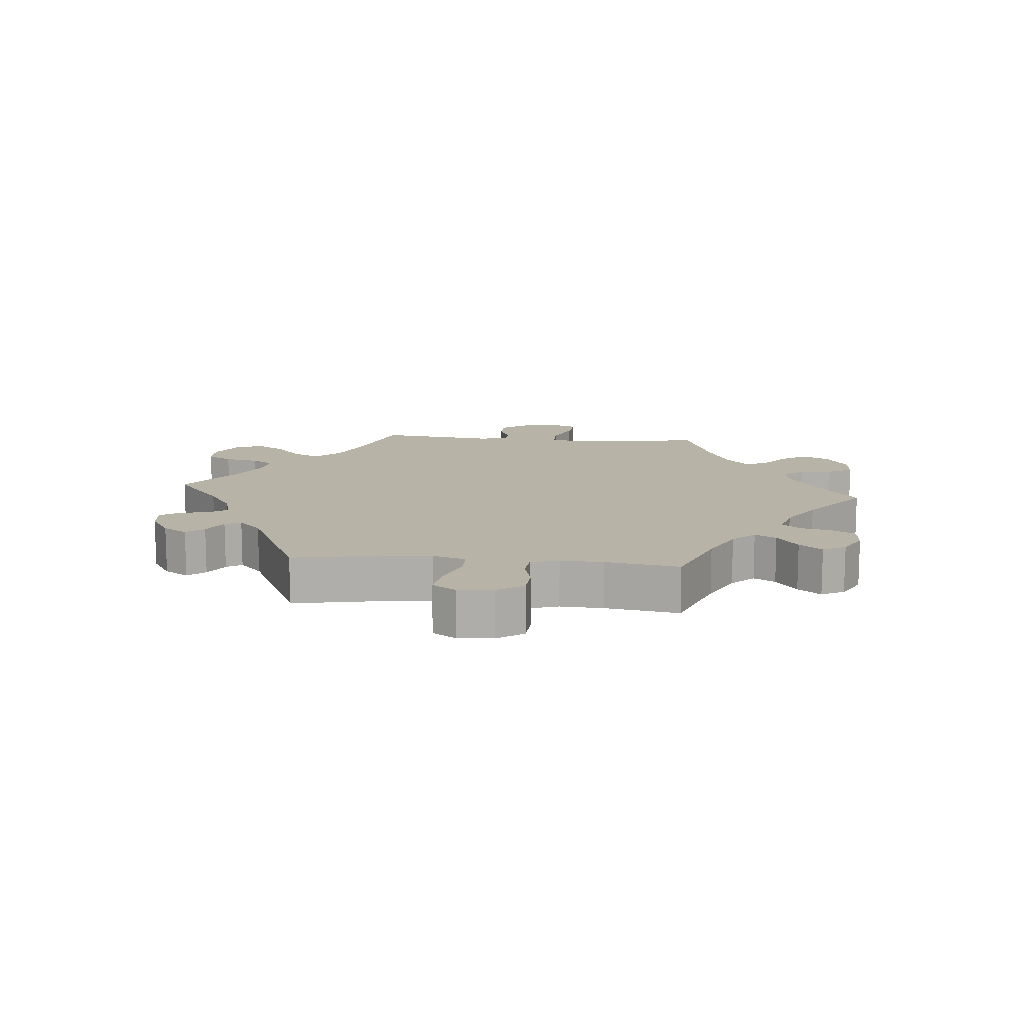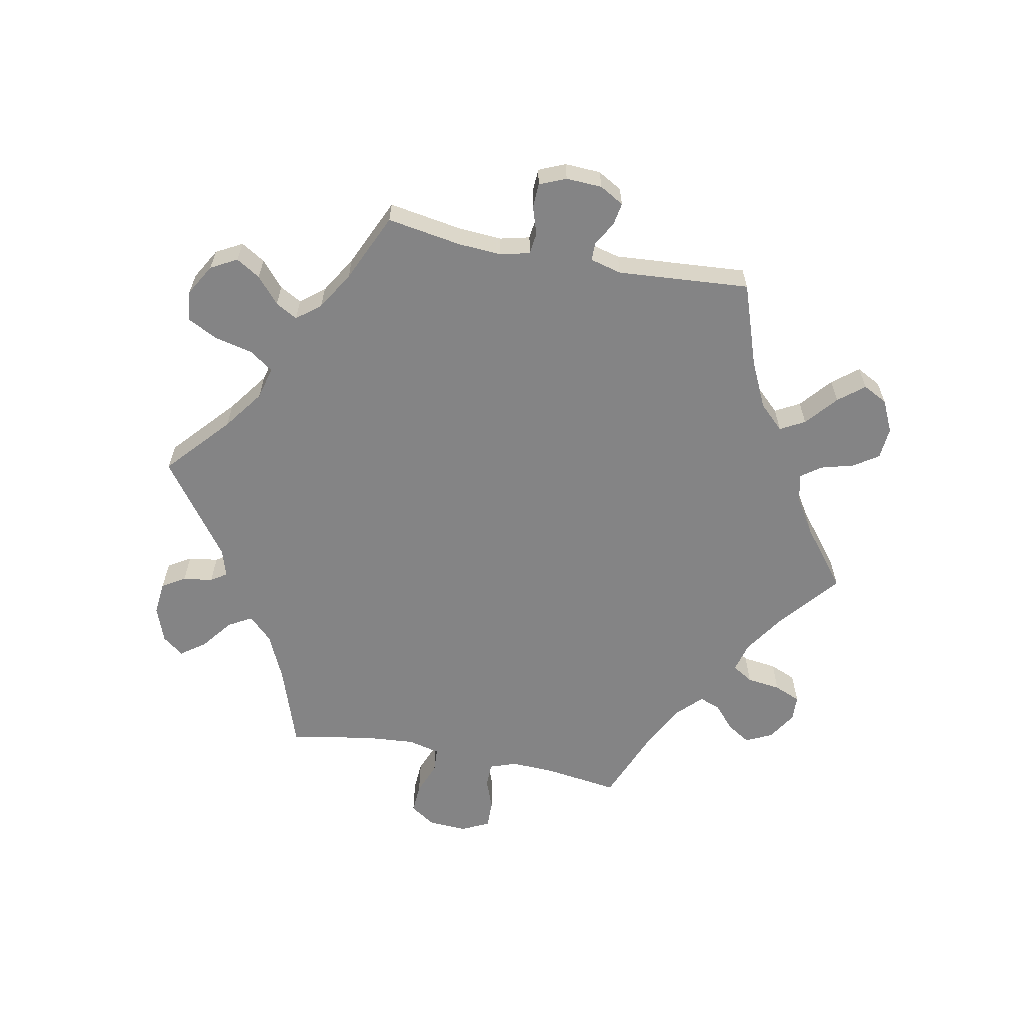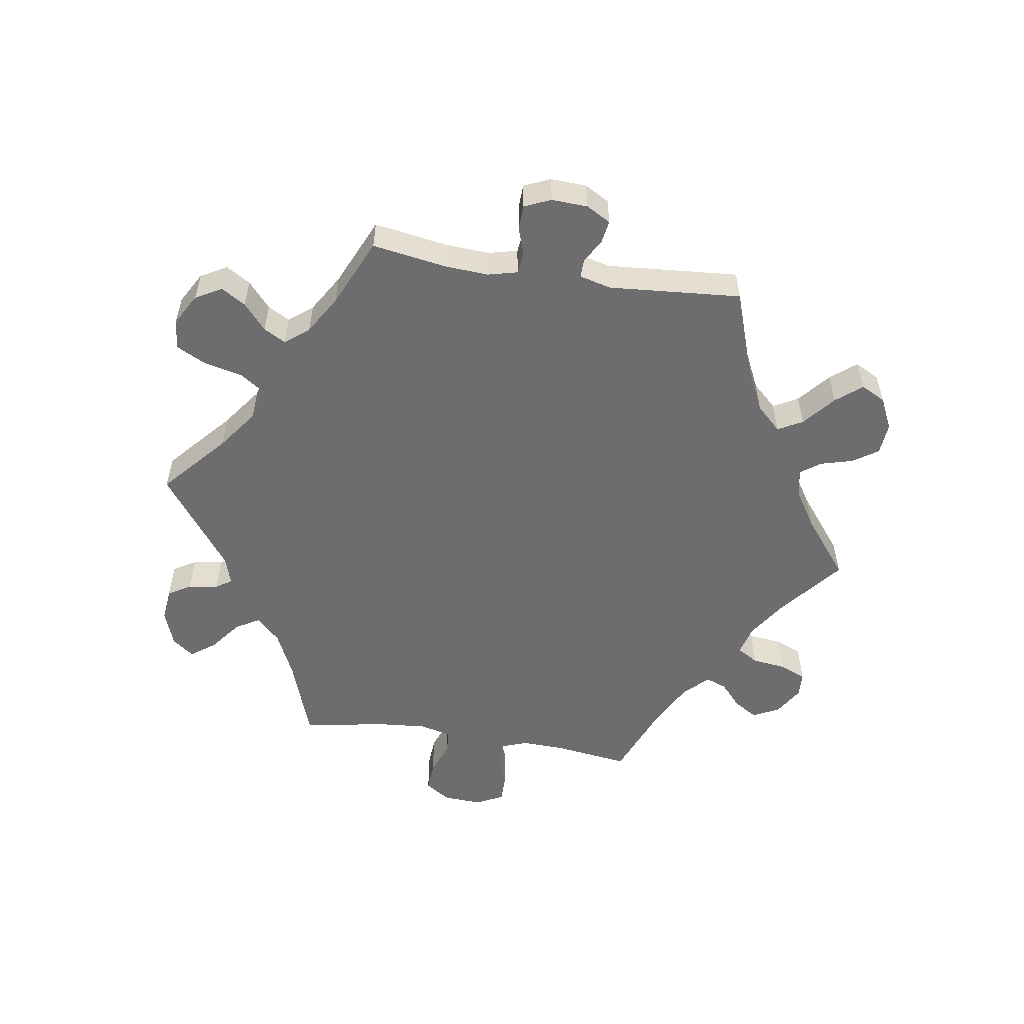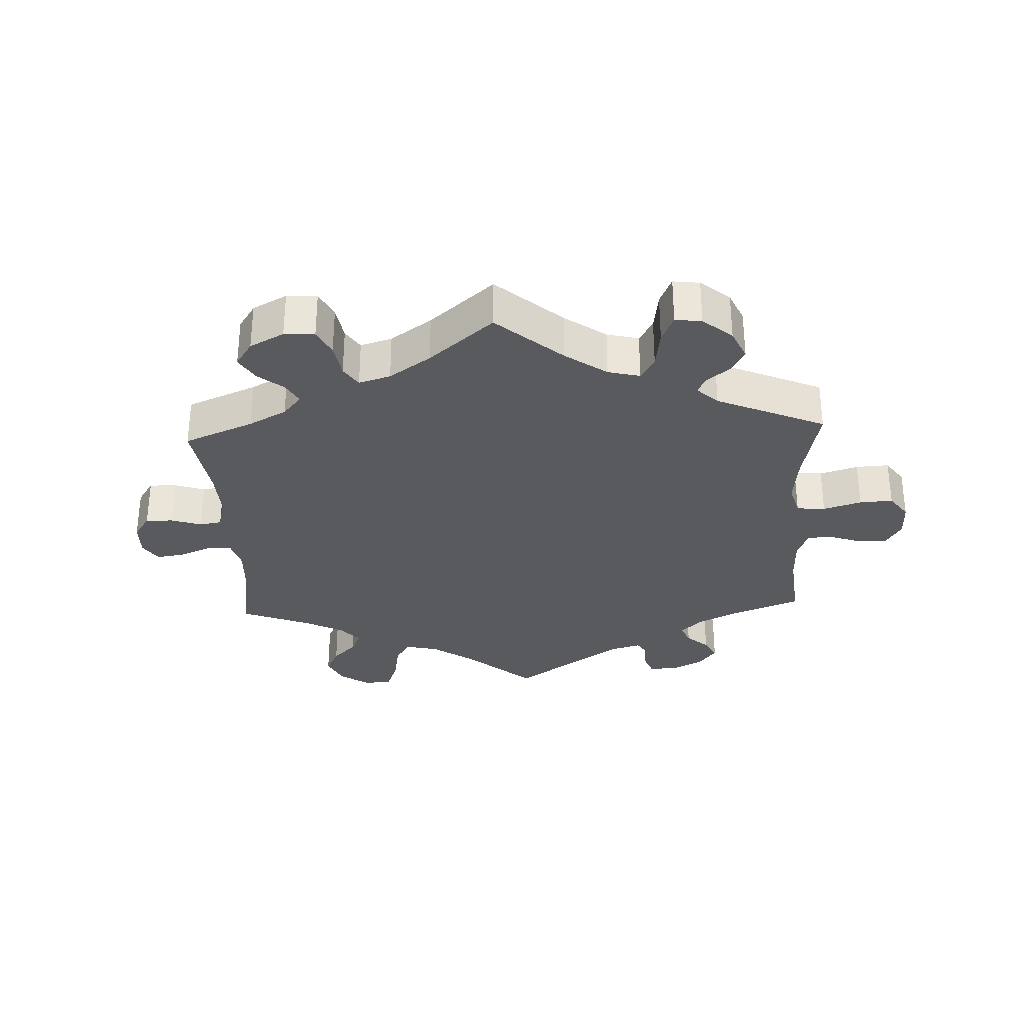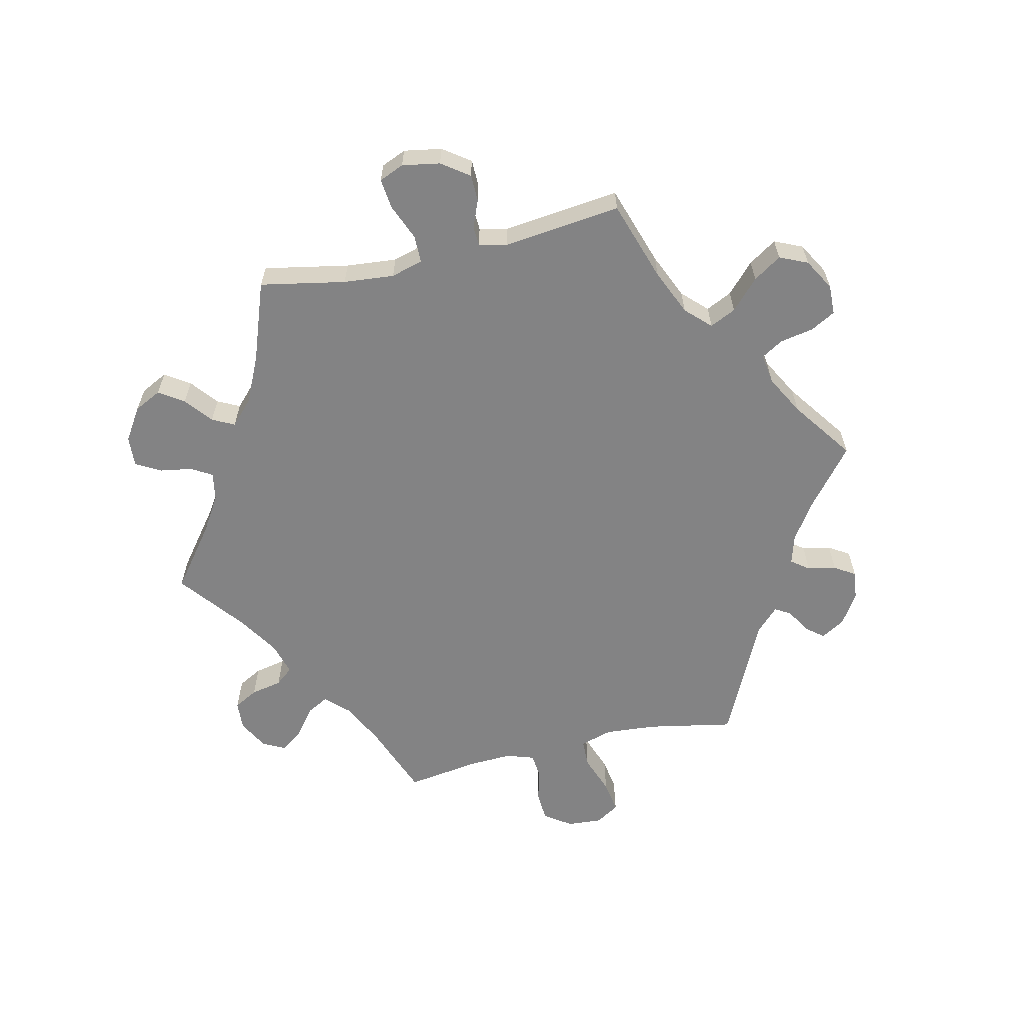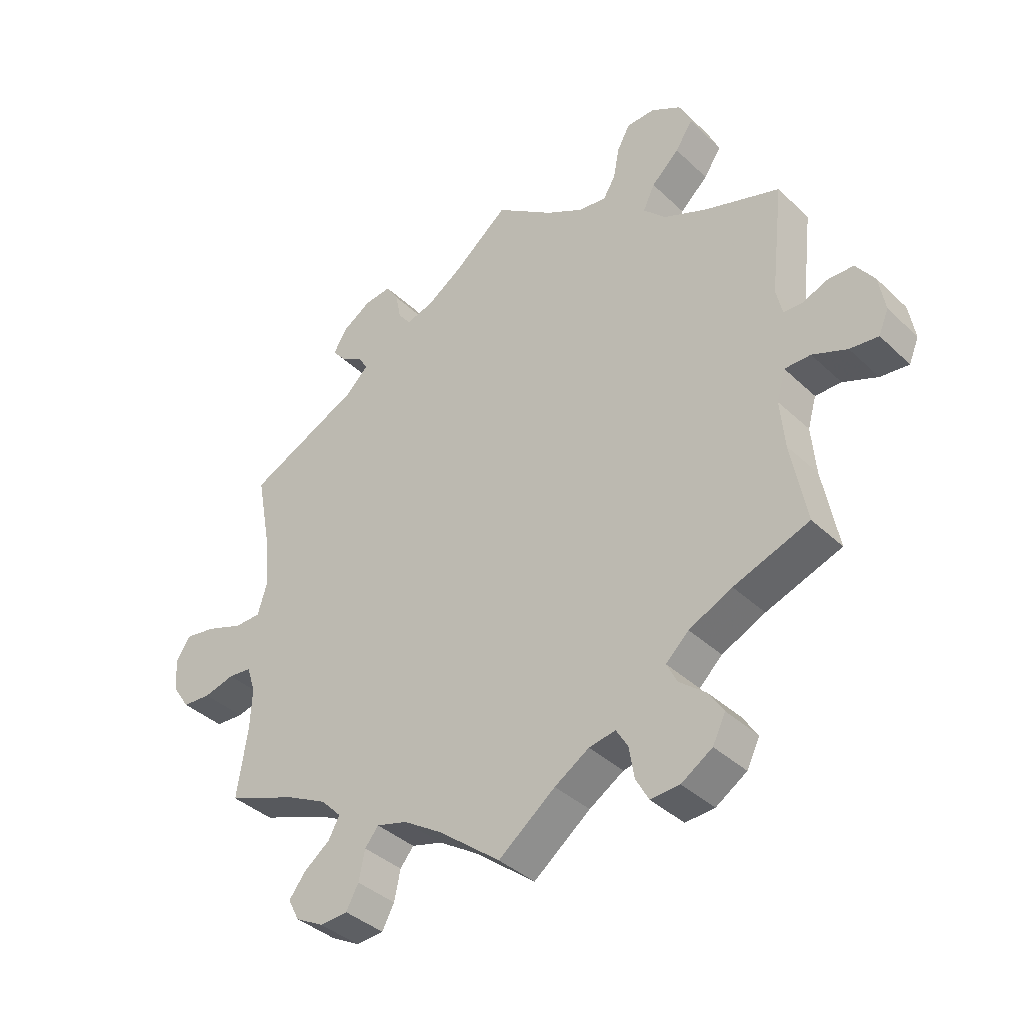
<metadata>
{"format":"obj","ext":"obj","renderer":"f3d","projection":"perspective","resolution":1024,"background":"white","views":[{"elev":12.7,"azim":95.4,"up":"+Y"},{"elev":-61.5,"azim":18.7,"up":"+Y"},{"elev":-54.1,"azim":21.0,"up":"+Y"},{"elev":-31.2,"azim":-117.3,"up":"+Y"},{"elev":-61.2,"azim":-77.2,"up":"+Y"},{"elev":-38.3,"azim":-139.7,"up":"+Z"}]}
</metadata>
<code>
v -0.476 0.07 -0.158
v -0.469 0.07 -0.08
v -0.483 0.07 -0.031
v -0.525 0.07 -0.031
v -0.581 0.07 -0.054
v -0.627 0.07 -0.059
v -0.643 0.07 -0.021
v -0.633 0.07 0.037
v -0.603 0.07 0.079
v -0.562 0.07 0.08
v -0.519 0.07 0.063
v -0.49 0.07 0.065
v -0.48 0.07 0.108
v -0.501 0.07 0.289
v -0.378 0.07 0.33
v -0.308 0.07 0.361
v -0.272 0.07 0.398
v -0.291 0.07 0.438
v -0.336 0.07 0.48
v -0.364 0.07 0.523
v -0.345 0.07 0.566
v -0.297 0.07 0.594
v -0.251 0.07 0.593
v -0.23 0.07 0.555
v -0.22 0.07 0.503
v -0.2 0.07 0.47
v -0.154 0.07 0.477
v -0.094 0.07 0.51
v 0 0.07 0.578
v 0.09 0.07 0.505
v 0.146 0.07 0.468
v 0.191 0.07 0.455
v 0.211 0.07 0.482
v 0.22 0.07 0.526
v 0.24 0.07 0.558
v 0.284 0.07 0.553
v 0.331 0.07 0.523
v 0.353 0.07 0.486
v 0.331 0.07 0.459
v 0.294 0.07 0.437
v 0.28 0.07 0.413
v 0.316 0.07 0.378
v 0.501 0.07 0.29
v 0.476 0.07 0.158
v 0.47 0.07 0.079
v 0.485 0.07 0.029
v 0.528 0.07 0.028
v 0.588 0.07 0.05
v 0.638 0.07 0.058
v 0.661 0.07 0.022
v 0.657 0.07 -0.032
v 0.629 0.07 -0.073
v 0.583 0.07 -0.076
v 0.533 0.07 -0.063
v 0.495 0.07 -0.067
v 0.481 0.07 -0.11
v 0.484 0.07 -0.176
v 0.501 0.07 -0.289
v 0.386 0.07 -0.333
v 0.321 0.07 -0.366
v 0.288 0.07 -0.4
v 0.306 0.07 -0.433
v 0.348 0.07 -0.465
v 0.375 0.07 -0.5
v 0.357 0.07 -0.535
v 0.311 0.07 -0.56
v 0.266 0.07 -0.557
v 0.246 0.07 -0.52
v 0.236 0.07 -0.472
v 0.214 0.07 -0.445
v 0.164 0.07 -0.459
v 0.101 0.07 -0.499
v 0.001 0.07 -0.578
v -0.091 0.07 -0.507
v -0.147 0.07 -0.472
v -0.19 0.07 -0.464
v -0.209 0.07 -0.496
v -0.217 0.07 -0.546
v -0.238 0.07 -0.584
v -0.285 0.07 -0.581
v -0.335 0.07 -0.549
v -0.356 0.07 -0.507
v -0.331 0.07 -0.469
v -0.289 0.07 -0.435
v -0.272 0.07 -0.401
v -0.309 0.07 -0.366
v -0.379 0.07 -0.333
v -0.501 0.07 -0.289
v -0.476 0 -0.158
v -0.469 0 -0.08
v -0.483 0 -0.031
v -0.525 0 -0.031
v -0.581 0 -0.054
v -0.627 0 -0.059
v -0.643 0 -0.021
v -0.633 0 0.037
v -0.603 0 0.079
v -0.562 0 0.08
v -0.519 0 0.063
v -0.49 0 0.065
v -0.48 0 0.108
v -0.501 0 0.289
v -0.378 0 0.33
v -0.308 0 0.361
v -0.272 0 0.398
v -0.291 0 0.438
v -0.336 0 0.48
v -0.364 0 0.523
v -0.345 0 0.566
v -0.297 0 0.594
v -0.251 0 0.593
v -0.23 0 0.555
v -0.22 0 0.503
v -0.2 0 0.47
v -0.154 0 0.477
v -0.094 0 0.51
v 0 0 0.578
v 0.09 0 0.505
v 0.146 0 0.468
v 0.191 0 0.455
v 0.211 0 0.482
v 0.22 0 0.526
v 0.24 0 0.558
v 0.284 0 0.553
v 0.331 0 0.523
v 0.353 0 0.486
v 0.331 0 0.459
v 0.294 0 0.437
v 0.28 0 0.413
v 0.316 0 0.378
v 0.501 0 0.29
v 0.476 0 0.158
v 0.47 0 0.079
v 0.485 0 0.029
v 0.528 0 0.028
v 0.588 0 0.05
v 0.638 0 0.058
v 0.661 0 0.022
v 0.657 0 -0.032
v 0.629 0 -0.073
v 0.583 0 -0.076
v 0.533 0 -0.063
v 0.495 0 -0.067
v 0.481 0 -0.11
v 0.484 0 -0.176
v 0.501 0 -0.289
v 0.386 0 -0.333
v 0.321 0 -0.366
v 0.288 0 -0.4
v 0.306 0 -0.433
v 0.348 0 -0.465
v 0.375 0 -0.5
v 0.357 0 -0.535
v 0.311 0 -0.56
v 0.266 0 -0.557
v 0.246 0 -0.52
v 0.236 0 -0.472
v 0.214 0 -0.445
v 0.164 0 -0.459
v 0.101 0 -0.499
v 0.001 0 -0.578
v -0.091 0 -0.507
v -0.147 0 -0.472
v -0.19 0 -0.464
v -0.209 0 -0.496
v -0.217 0 -0.546
v -0.238 0 -0.584
v -0.285 0 -0.581
v -0.335 0 -0.549
v -0.356 0 -0.507
v -0.331 0 -0.469
v -0.289 0 -0.435
v -0.272 0 -0.401
v -0.309 0 -0.366
v -0.379 0 -0.333
v -0.501 0 -0.289
f 87 88 1
f 86 87 1 2
f 85 86 2 3
f 81 82 83 84
f 81 84 85
f 80 81 85
f 77 78 79 80
f 76 77 80 85
f 75 76 85 3
f 72 73 74
f 71 72 74 75
f 70 71 75 3
f 66 67 68 69
f 66 69 70
f 65 66 70
f 62 63 64 65
f 61 62 65 70
f 60 61 70 3
f 57 58 59
f 56 57 59 60
f 55 56 60 3
f 51 52 53 54
f 51 54 55 3
f 47 48 49 50
f 46 47 50 51
f 42 43 44
f 41 42 44 45
f 37 38 39 40
f 37 40 41
f 36 37 41
f 33 34 35 36
f 32 33 36 41
f 31 32 41 45
f 28 29 30
f 27 28 30 31
f 26 27 31 45
f 22 23 24 25
f 22 25 26
f 21 22 26
f 18 19 20 21
f 17 18 21 26
f 16 17 26 45
f 13 14 15
f 12 13 15 16
f 8 9 10 11
f 8 11 12
f 7 8 12
f 4 5 6 7
f 3 4 7 12
f 46 51 3 12
f 12 16 45 46
f 89 176 175
f 90 89 175 174
f 91 90 174 173
f 172 171 170 169
f 173 172 169
f 173 169 168
f 168 167 166 165
f 173 168 165 164
f 91 173 164 163
f 162 161 160
f 163 162 160 159
f 91 163 159 158
f 157 156 155 154
f 158 157 154
f 158 154 153
f 153 152 151 150
f 158 153 150 149
f 91 158 149 148
f 147 146 145
f 148 147 145 144
f 91 148 144 143
f 142 141 140 139
f 91 143 142 139
f 138 137 136 135
f 139 138 135 134
f 132 131 130
f 133 132 130 129
f 128 127 126 125
f 129 128 125
f 129 125 124
f 124 123 122 121
f 129 124 121 120
f 133 129 120 119
f 118 117 116
f 119 118 116 115
f 133 119 115 114
f 113 112 111 110
f 114 113 110
f 114 110 109
f 109 108 107 106
f 114 109 106 105
f 133 114 105 104
f 103 102 101
f 104 103 101 100
f 99 98 97 96
f 100 99 96
f 100 96 95
f 95 94 93 92
f 100 95 92 91
f 100 91 139 134
f 134 133 104 100
f 1 89 90 2
f 2 90 91 3
f 3 91 92 4
f 4 92 93 5
f 5 93 94 6
f 6 94 95 7
f 7 95 96 8
f 8 96 97 9
f 9 97 98 10
f 10 98 99 11
f 11 99 100 12
f 12 100 101 13
f 13 101 102 14
f 14 102 103 15
f 15 103 104 16
f 16 104 105 17
f 17 105 106 18
f 18 106 107 19
f 19 107 108 20
f 20 108 109 21
f 21 109 110 22
f 22 110 111 23
f 23 111 112 24
f 24 112 113 25
f 25 113 114 26
f 26 114 115 27
f 27 115 116 28
f 28 116 117 29
f 29 117 118 30
f 30 118 119 31
f 31 119 120 32
f 32 120 121 33
f 33 121 122 34
f 34 122 123 35
f 35 123 124 36
f 36 124 125 37
f 37 125 126 38
f 38 126 127 39
f 39 127 128 40
f 40 128 129 41
f 41 129 130 42
f 42 130 131 43
f 43 131 132 44
f 44 132 133 45
f 45 133 134 46
f 46 134 135 47
f 47 135 136 48
f 48 136 137 49
f 49 137 138 50
f 50 138 139 51
f 51 139 140 52
f 52 140 141 53
f 53 141 142 54
f 54 142 143 55
f 55 143 144 56
f 56 144 145 57
f 57 145 146 58
f 58 146 147 59
f 59 147 148 60
f 60 148 149 61
f 61 149 150 62
f 62 150 151 63
f 63 151 152 64
f 64 152 153 65
f 65 153 154 66
f 66 154 155 67
f 67 155 156 68
f 68 156 157 69
f 69 157 158 70
f 70 158 159 71
f 71 159 160 72
f 72 160 161 73
f 73 161 162 74
f 74 162 163 75
f 75 163 164 76
f 76 164 165 77
f 77 165 166 78
f 78 166 167 79
f 79 167 168 80
f 80 168 169 81
f 81 169 170 82
f 82 170 171 83
f 83 171 172 84
f 84 172 173 85
f 85 173 174 86
f 86 174 175 87
f 87 175 176 88
f 88 176 89 1

</code>
